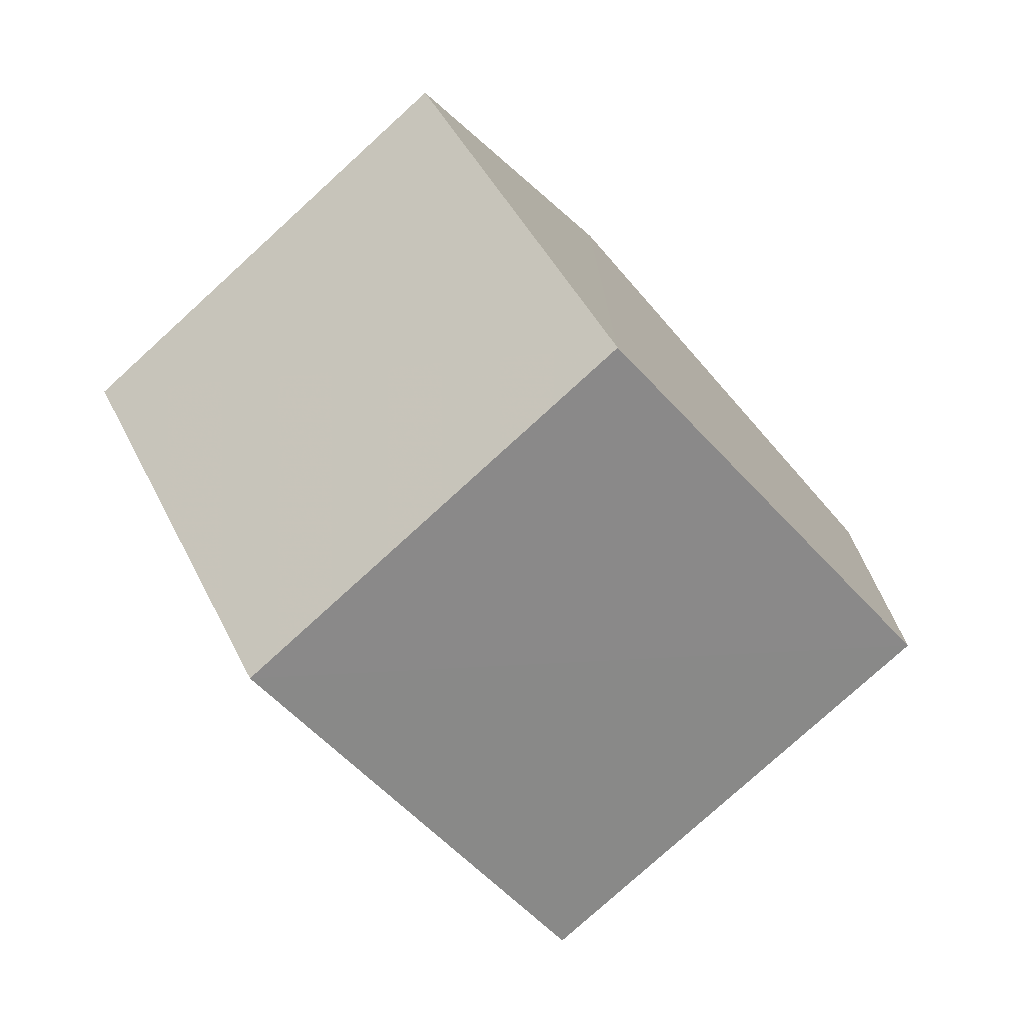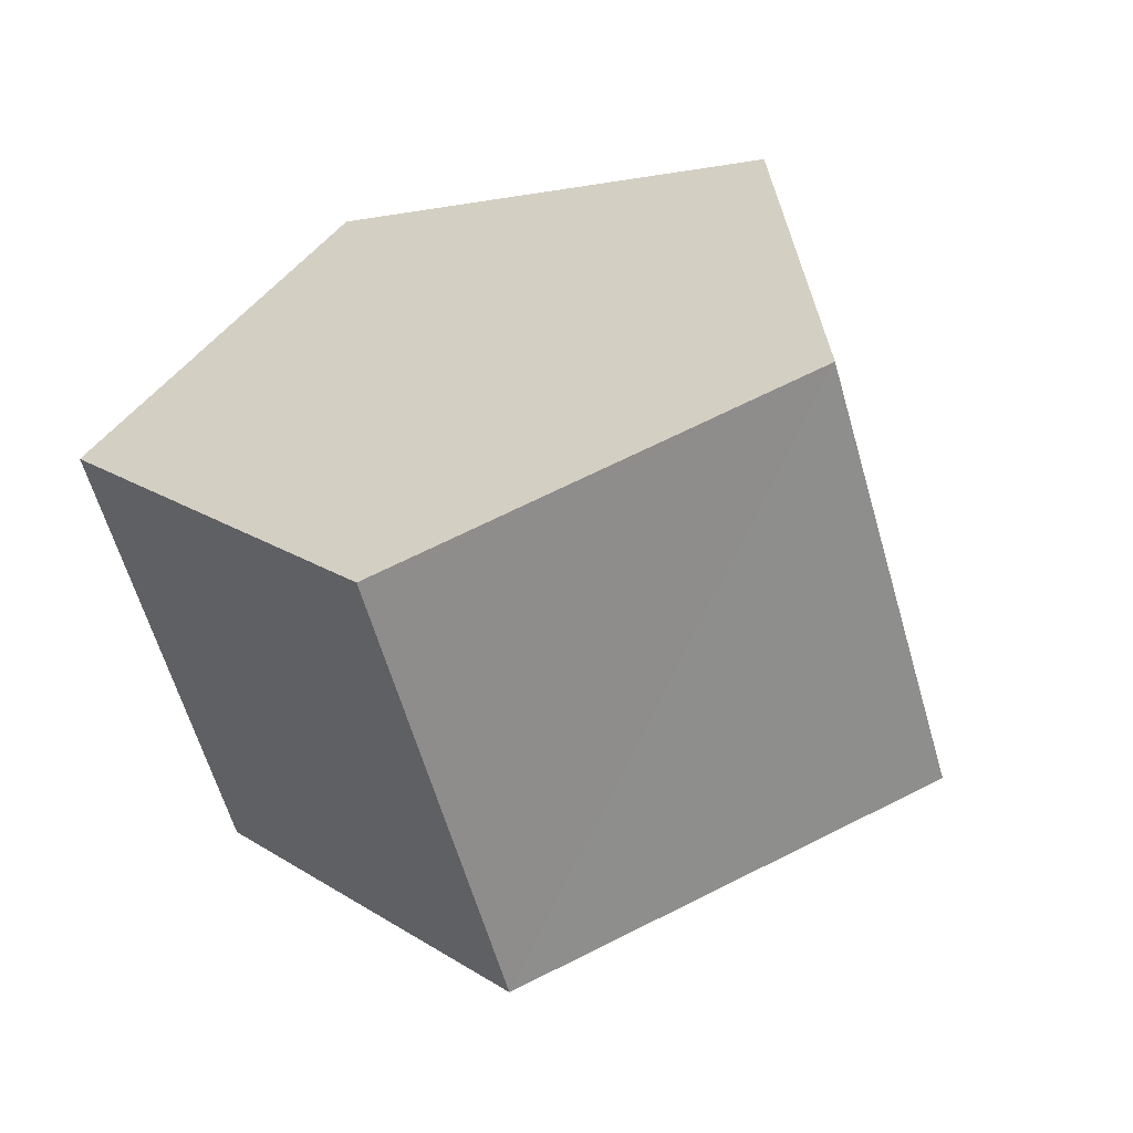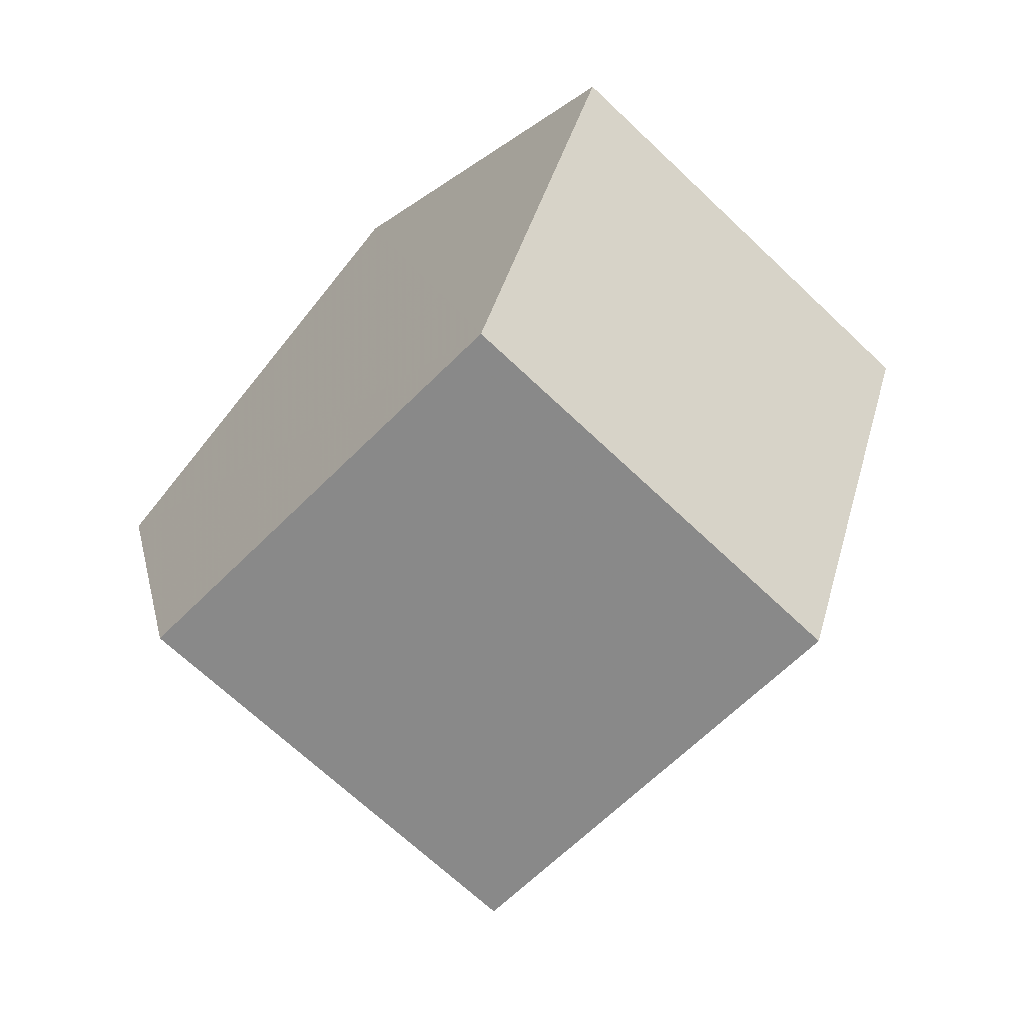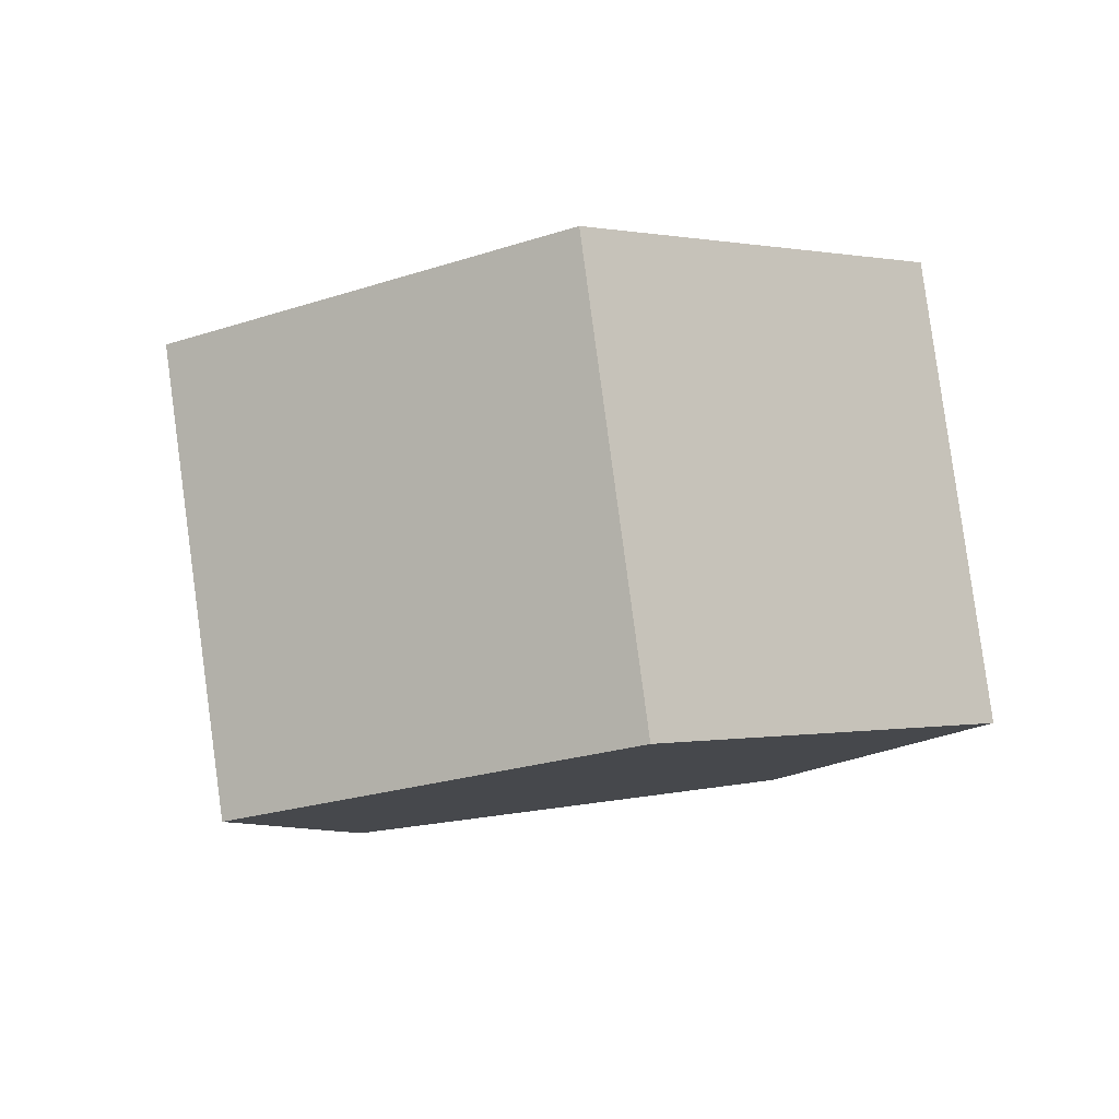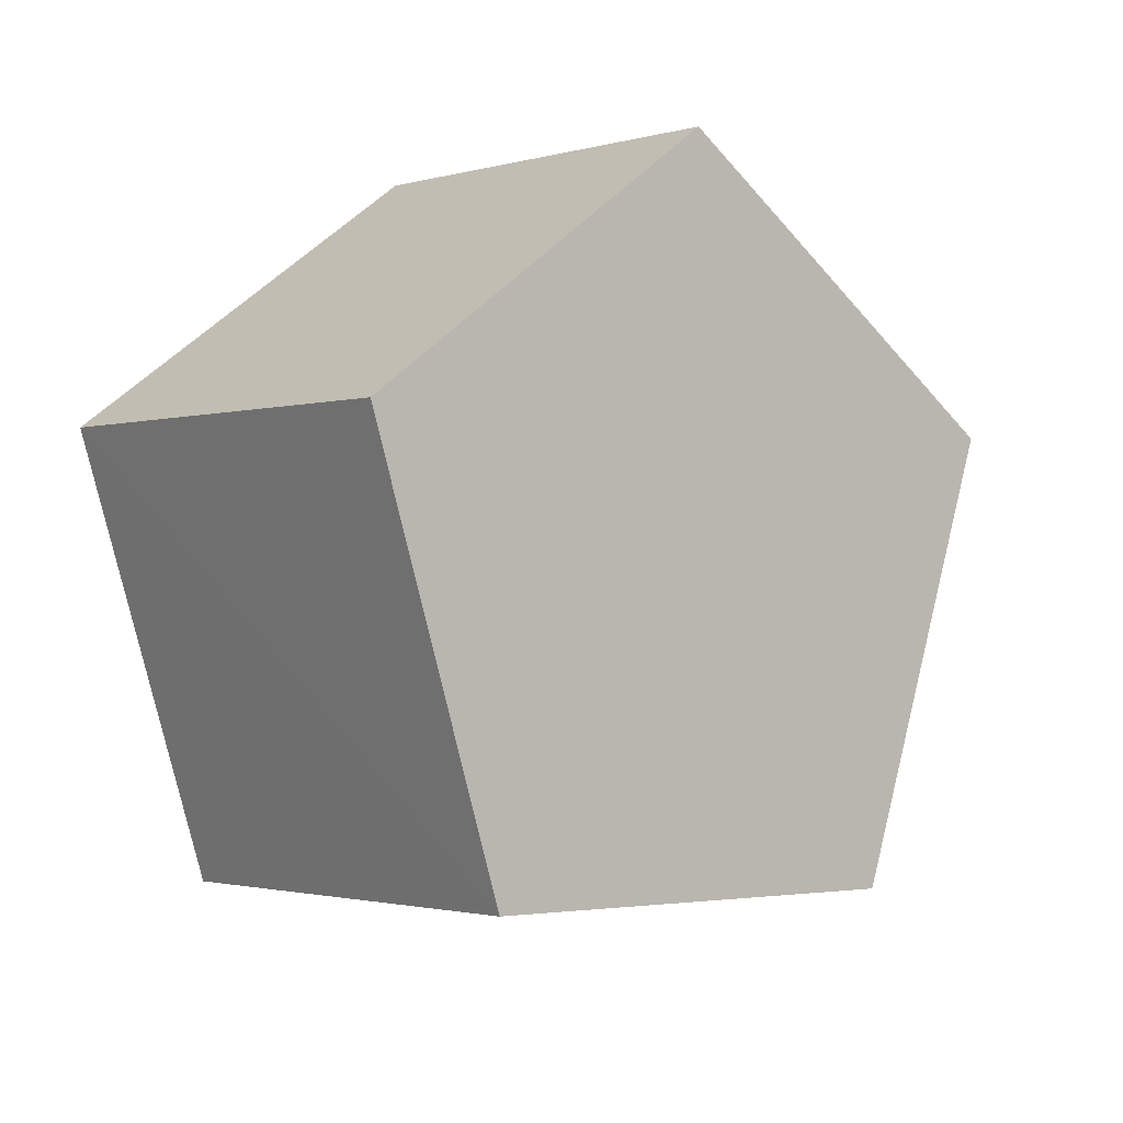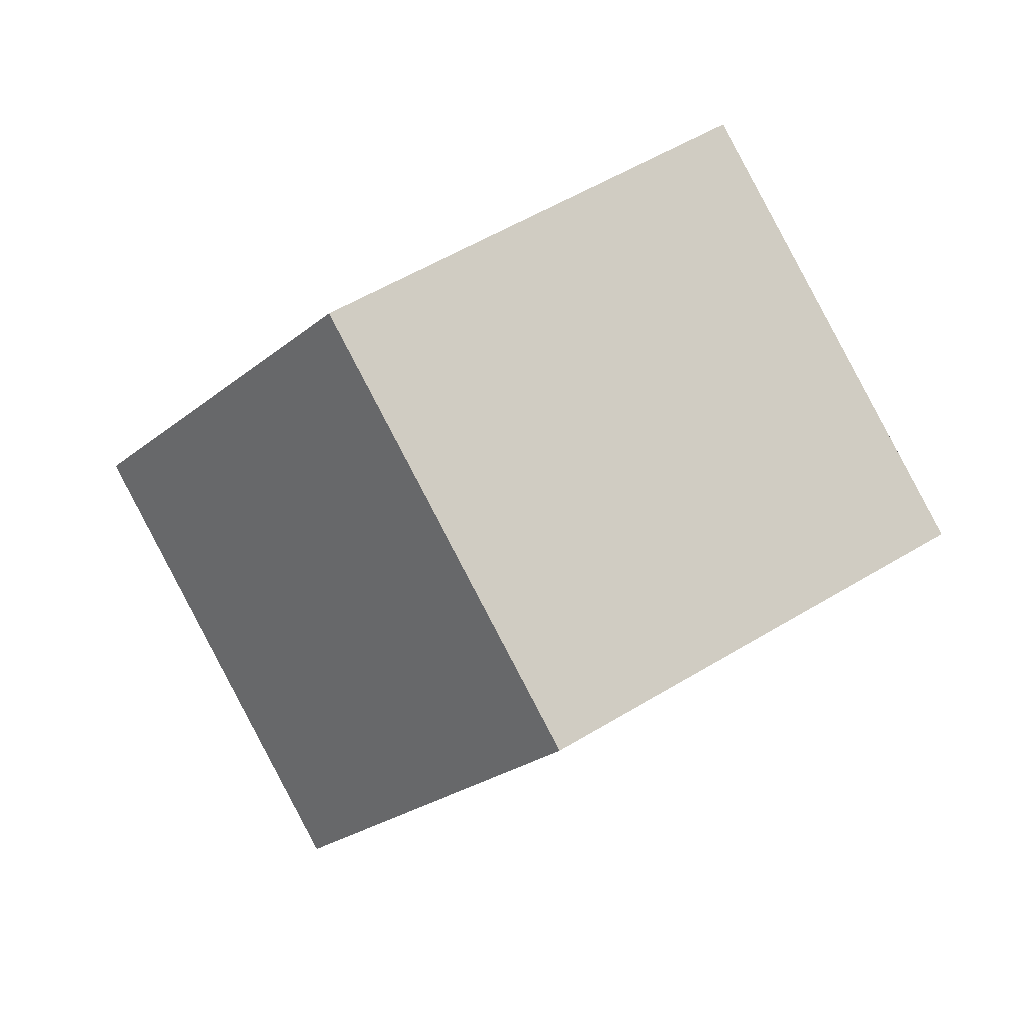
<metadata>
{"format":"obj","ext":"obj","renderer":"f3d","projection":"perspective","resolution":1024,"background":"white","views":[{"elev":43.6,"azim":9.2,"up":"+Z"},{"elev":-20.9,"azim":143.2,"up":"+Z"},{"elev":74.3,"azim":175.5,"up":"+Y"},{"elev":54.3,"azim":-139.6,"up":"+Y"},{"elev":48.6,"azim":71.1,"up":"+Z"},{"elev":48.0,"azim":-91.2,"up":"+Z"}]}
</metadata>
<code>
v 3.3 4.7 1.6
v 3.7 2.3 3
v 1.89 2.23 5.14
v 0.37 4.59 5.06
v 1.24 6.11 2.88
v 5.19 5.97 3.24
v 5.59 3.57 4.64
v 3.78 3.51 6.78
v 2.26 5.86 6.7
v 3.13 7.38 4.53
f 1 2 3 4 5
f 10 9 8 7 6
f 2 1 6 7
f 3 2 7 8
f 4 3 8 9
f 5 4 9 10
f 1 5 10 6

</code>
